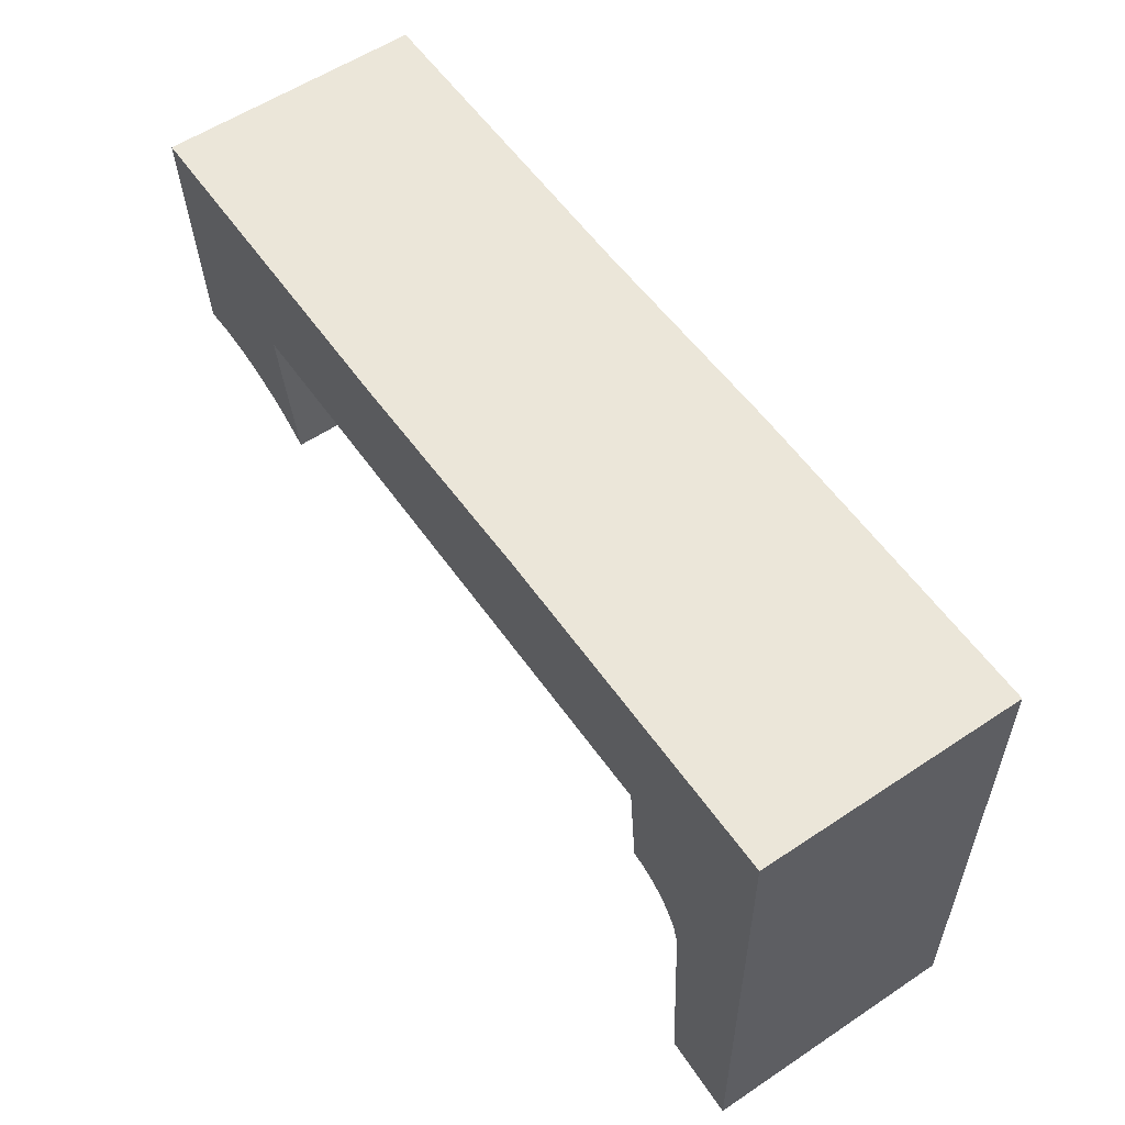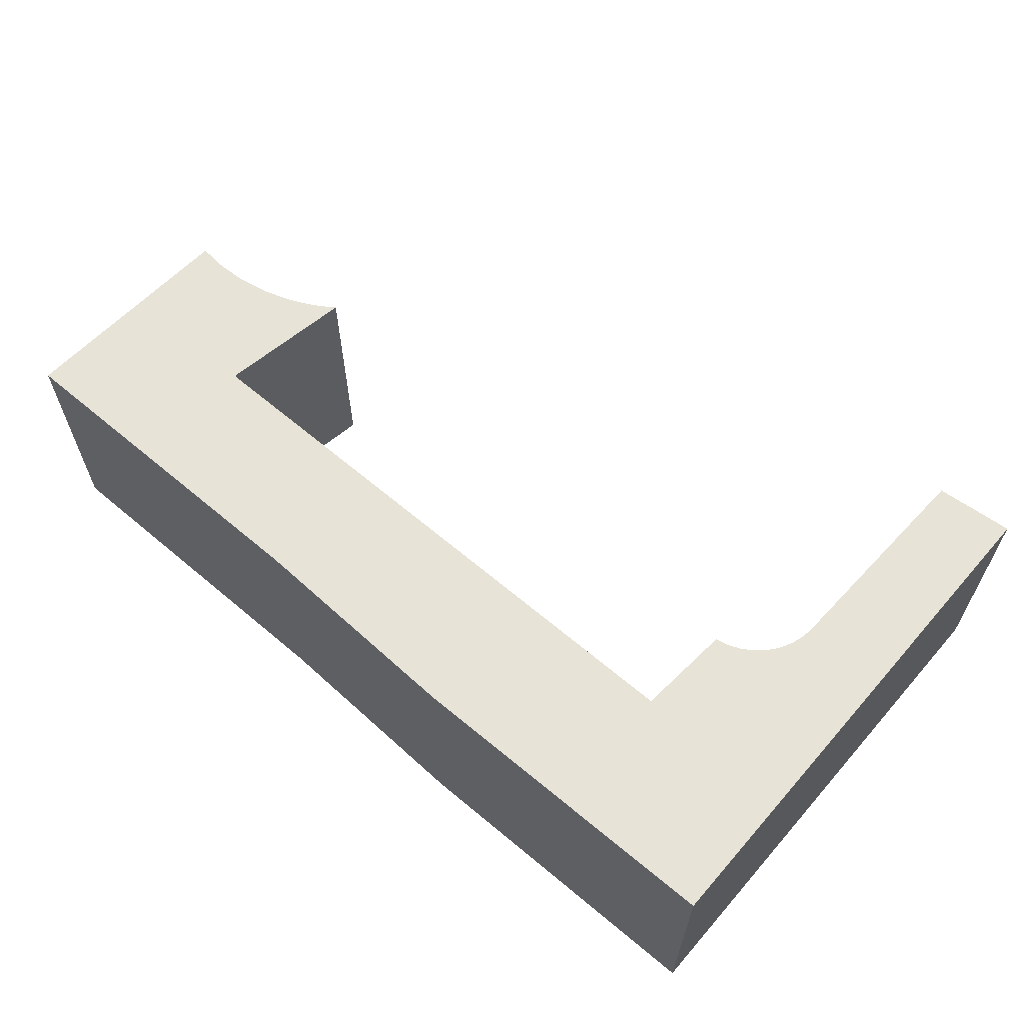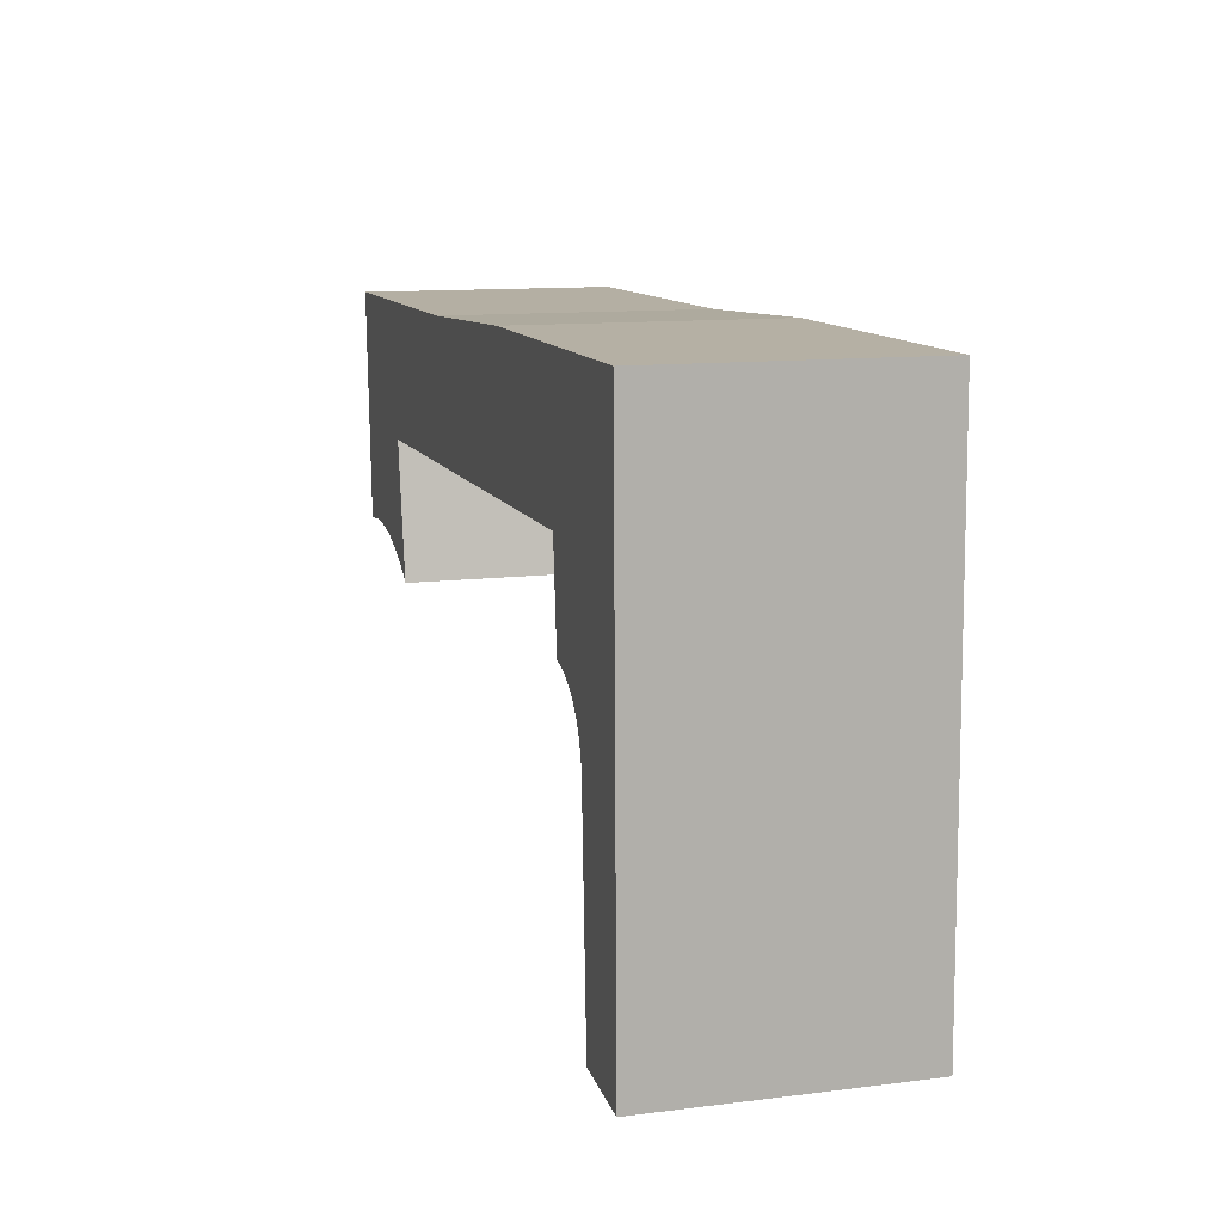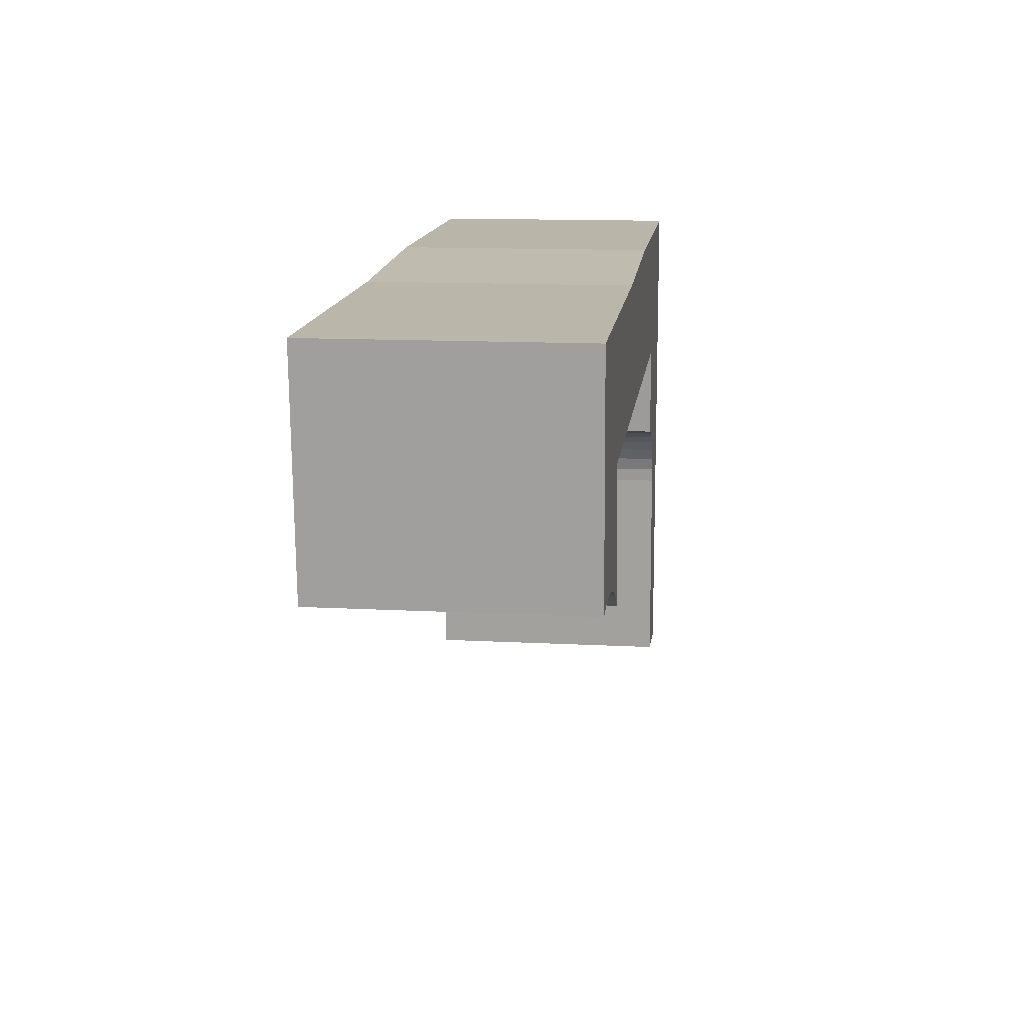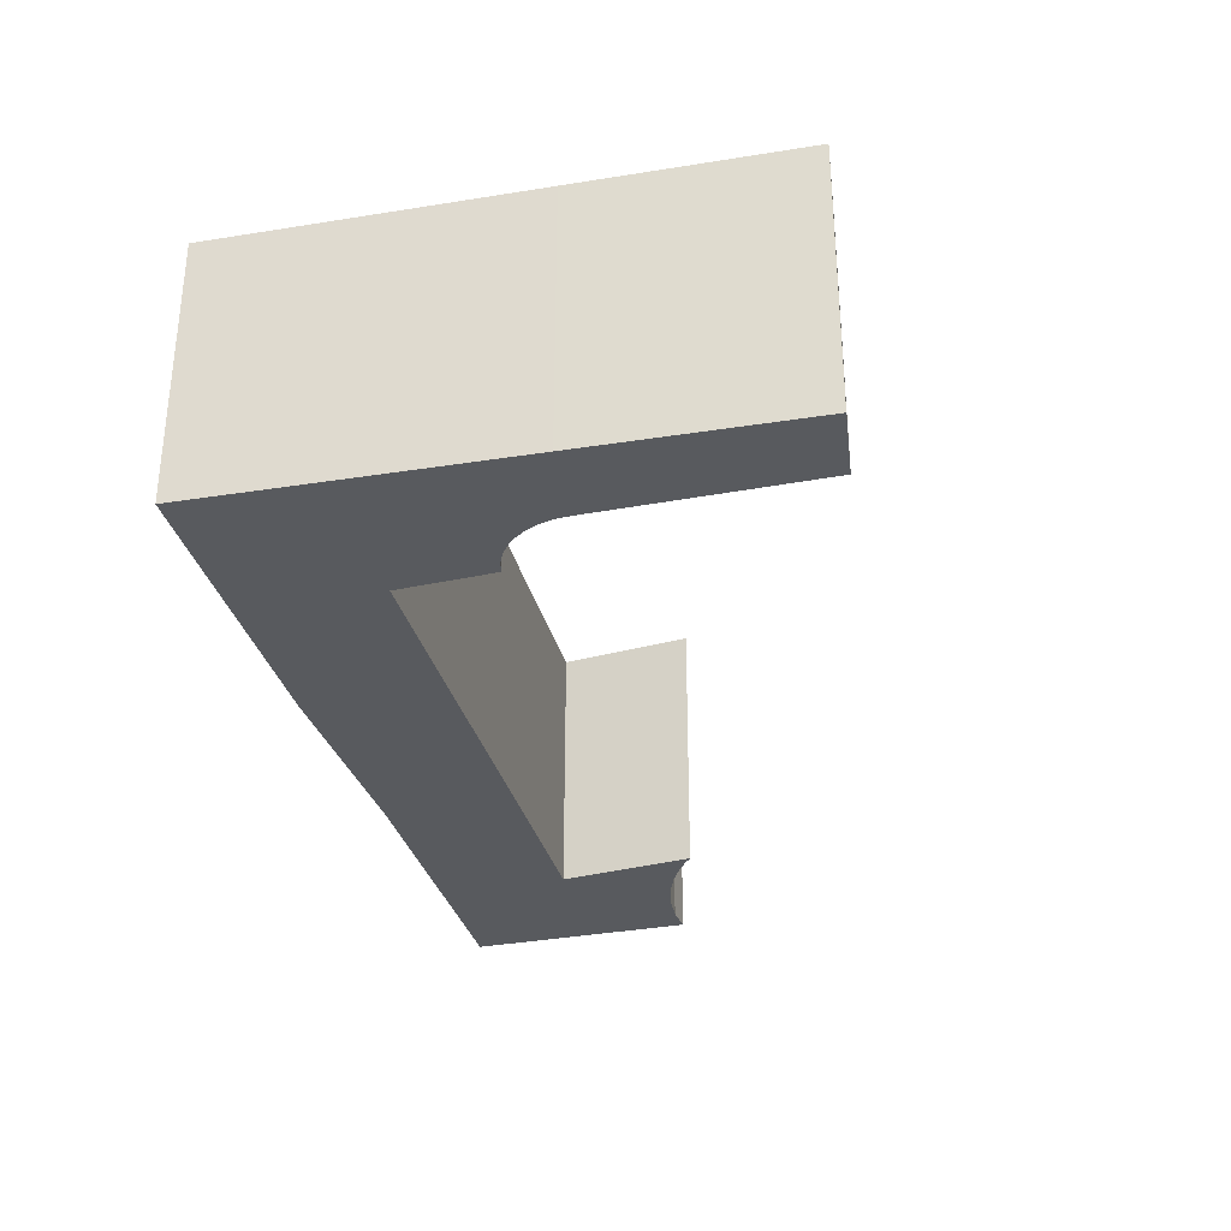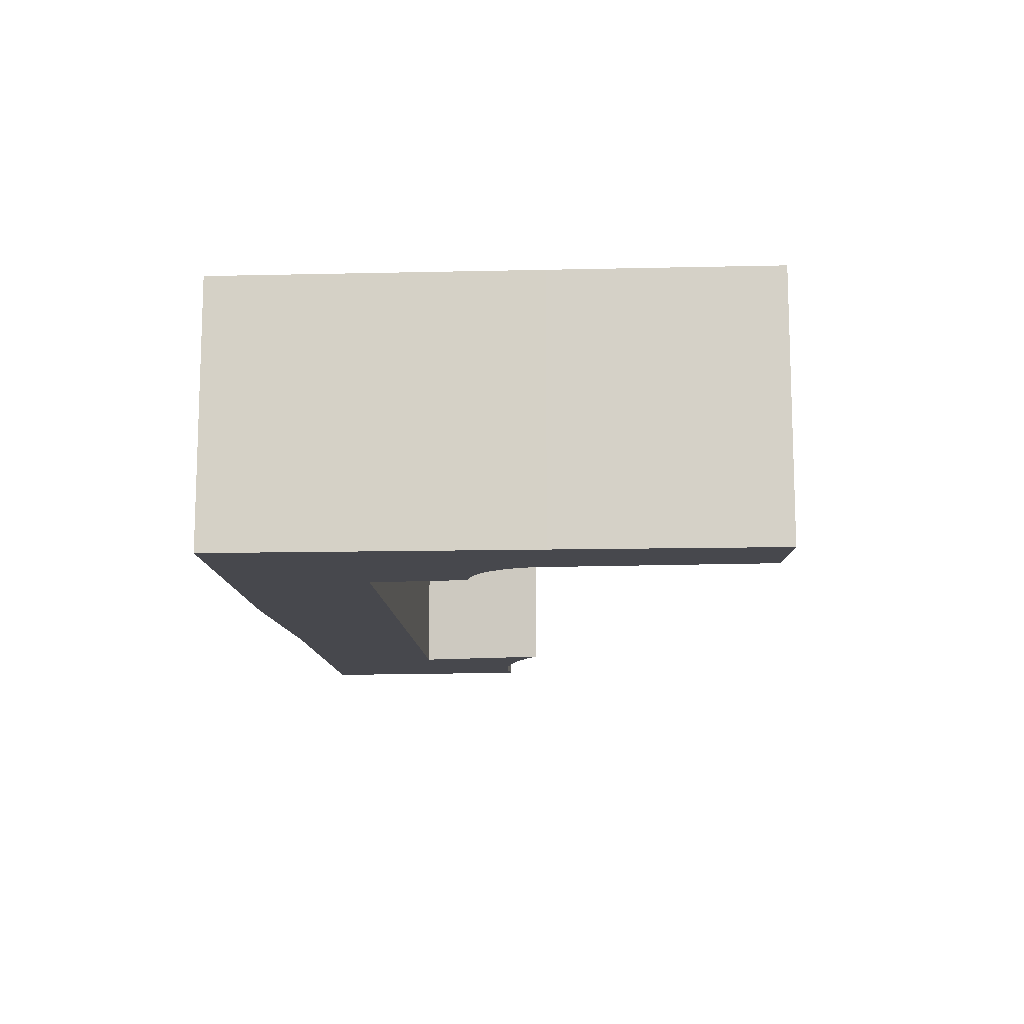
<metadata>
{"format":"obj","ext":"obj","renderer":"f3d","projection":"perspective","resolution":1024,"background":"white","views":[{"elev":57.7,"azim":55.4,"up":"+Z"},{"elev":62.2,"azim":39.9,"up":"+Y"},{"elev":12.0,"azim":73.7,"up":"+Z"},{"elev":13.4,"azim":-83.2,"up":"+Z"},{"elev":-30.9,"azim":101.9,"up":"+Y"},{"elev":-11.9,"azim":92.2,"up":"+Y"}]}
</metadata>
<code>
v  2.403 3.647 -3.682
v  2.224 3.647 -1.848
v  2.563 3.647 -3.789
v  2.236 3.647 -3.585
v  2.064 3.647 -3.499
v  1.886 3.647 -3.423
v  1.482 3.647 -3.296
v  1.063 3.647 -3.225
v  0.638 3.647 -3.211
v  0.215 3.647 -3.254
v  0.098 3.647 -1.477
v  4.886 3.647 0.062
v  0.073 3.647 0.001
v  0 3.647 2.233e-16
v  11.74 3.647 -7.176
v  12.8 3.647 -4.189
v  12.85 3.647 -7.262
v  11.58 3.647 -4.212
v  12.74 3.647 -0.628
v  11.57 3.647 -4.119
v  11.55 3.647 -3.917
v  11.49 3.647 -3.722
v  11.39 3.647 -3.543
v  11.26 3.647 -3.385
v  11.12 3.647 -3.266
v  10.96 3.647 -3.173
v  10.79 3.647 -3.107
v  10.61 3.647 -3.071
v  10.48 3.647 -1.717
v  12.72 3.647 0.24
v  8.059 3.647 0.213
v  10.61 1.88e-16 -3.071
v  10.48 1.051e-16 -1.717
v  0.215 1.993e-16 -3.254
v  0 0 0
v  0.098 9.044e-17 -1.477
v  11.74 4.394e-16 -7.176
v  11.57 2.522e-16 -4.119
v  11.58 2.579e-16 -4.212
v  11.55 2.398e-16 -3.917
v  11.49 2.279e-16 -3.722
v  2.224 1.132e-16 -1.848
v  2.563 2.32e-16 -3.789
v  2.403 2.255e-16 -3.682
v  2.236 2.195e-16 -3.585
v  2.064 2.143e-16 -3.499
v  1.886 2.096e-16 -3.423
v  1.482 2.018e-16 -3.296
v  1.063 1.975e-16 -3.225
v  0.638 1.966e-16 -3.211
v  12.85 4.447e-16 -7.262
v  11.39 2.169e-16 -3.543
v  11.26 2.073e-16 -3.385
v  10.79 1.902e-16 -3.107
v  11.12 2e-16 -3.266
v  10.96 1.943e-16 -3.173
v  12.72 -1.47e-17 0.24
v  12.74 3.845e-17 -0.628
v  12.8 2.565e-16 -4.189
v  4.886 -3.796e-18 0.062
v  0.073 -6.123e-20 0.001
v  8.059 -1.304e-17 0.213
g defaultobject
f 1 2 3
f 2 1 4
f 2 4 5
f 2 5 6
f 2 6 7
f 2 7 8
f 2 8 9
f 2 9 10
f 2 10 11
f 2 11 12
f 12 11 13
f 13 11 14
f 15 16 17
f 16 15 18
f 16 18 19
f 19 18 20
f 19 20 21
f 19 21 22
f 19 22 23
f 19 23 24
f 19 24 25
f 19 25 26
f 19 26 27
f 19 27 28
f 19 28 29
f 19 29 30
f 30 29 2
f 30 2 31
f 31 2 12
f 32 29 28
f 29 32 33
f 34 11 10
f 11 34 14
f 14 34 35
f 35 34 36
f 37 18 15
f 18 37 20
f 20 37 38
f 38 37 39
f 38 21 20
f 21 38 40
f 40 22 21
f 22 40 41
f 33 2 29
f 2 33 42
f 43 1 3
f 1 43 44
f 44 4 1
f 4 44 45
f 45 5 4
f 5 45 46
f 46 6 5
f 6 46 47
f 47 7 6
f 7 47 48
f 48 8 7
f 8 48 49
f 49 9 8
f 9 49 50
f 50 10 9
f 10 50 34
f 51 15 17
f 15 51 37
f 41 23 22
f 23 41 52
f 52 24 23
f 24 52 53
f 54 28 27
f 28 54 32
f 53 25 24
f 25 53 55
f 55 26 25
f 26 55 56
f 56 27 26
f 27 56 54
f 42 3 2
f 3 42 43
f 57 19 30
f 19 57 16
f 16 57 58
f 16 58 59
f 16 59 17
f 17 59 51
f 35 13 14
f 13 35 12
f 12 35 60
f 60 35 61
f 60 31 12
f 31 60 62
f 62 30 31
f 30 62 57
f 43 42 44
f 45 44 42
f 46 45 42
f 51 59 37
f 58 37 59
f 57 37 58
f 38 37 57
f 40 38 57
f 41 40 57
f 33 41 57
f 62 33 57
f 39 37 38
f 52 41 33
f 53 52 33
f 55 53 33
f 56 55 33
f 54 56 33
f 32 54 33
f 42 33 62
f 60 42 62
f 61 42 60
f 46 42 61
f 47 46 61
f 48 47 61
f 49 48 61
f 50 49 61
f 34 50 61
f 36 34 61
f 35 36 61

</code>
